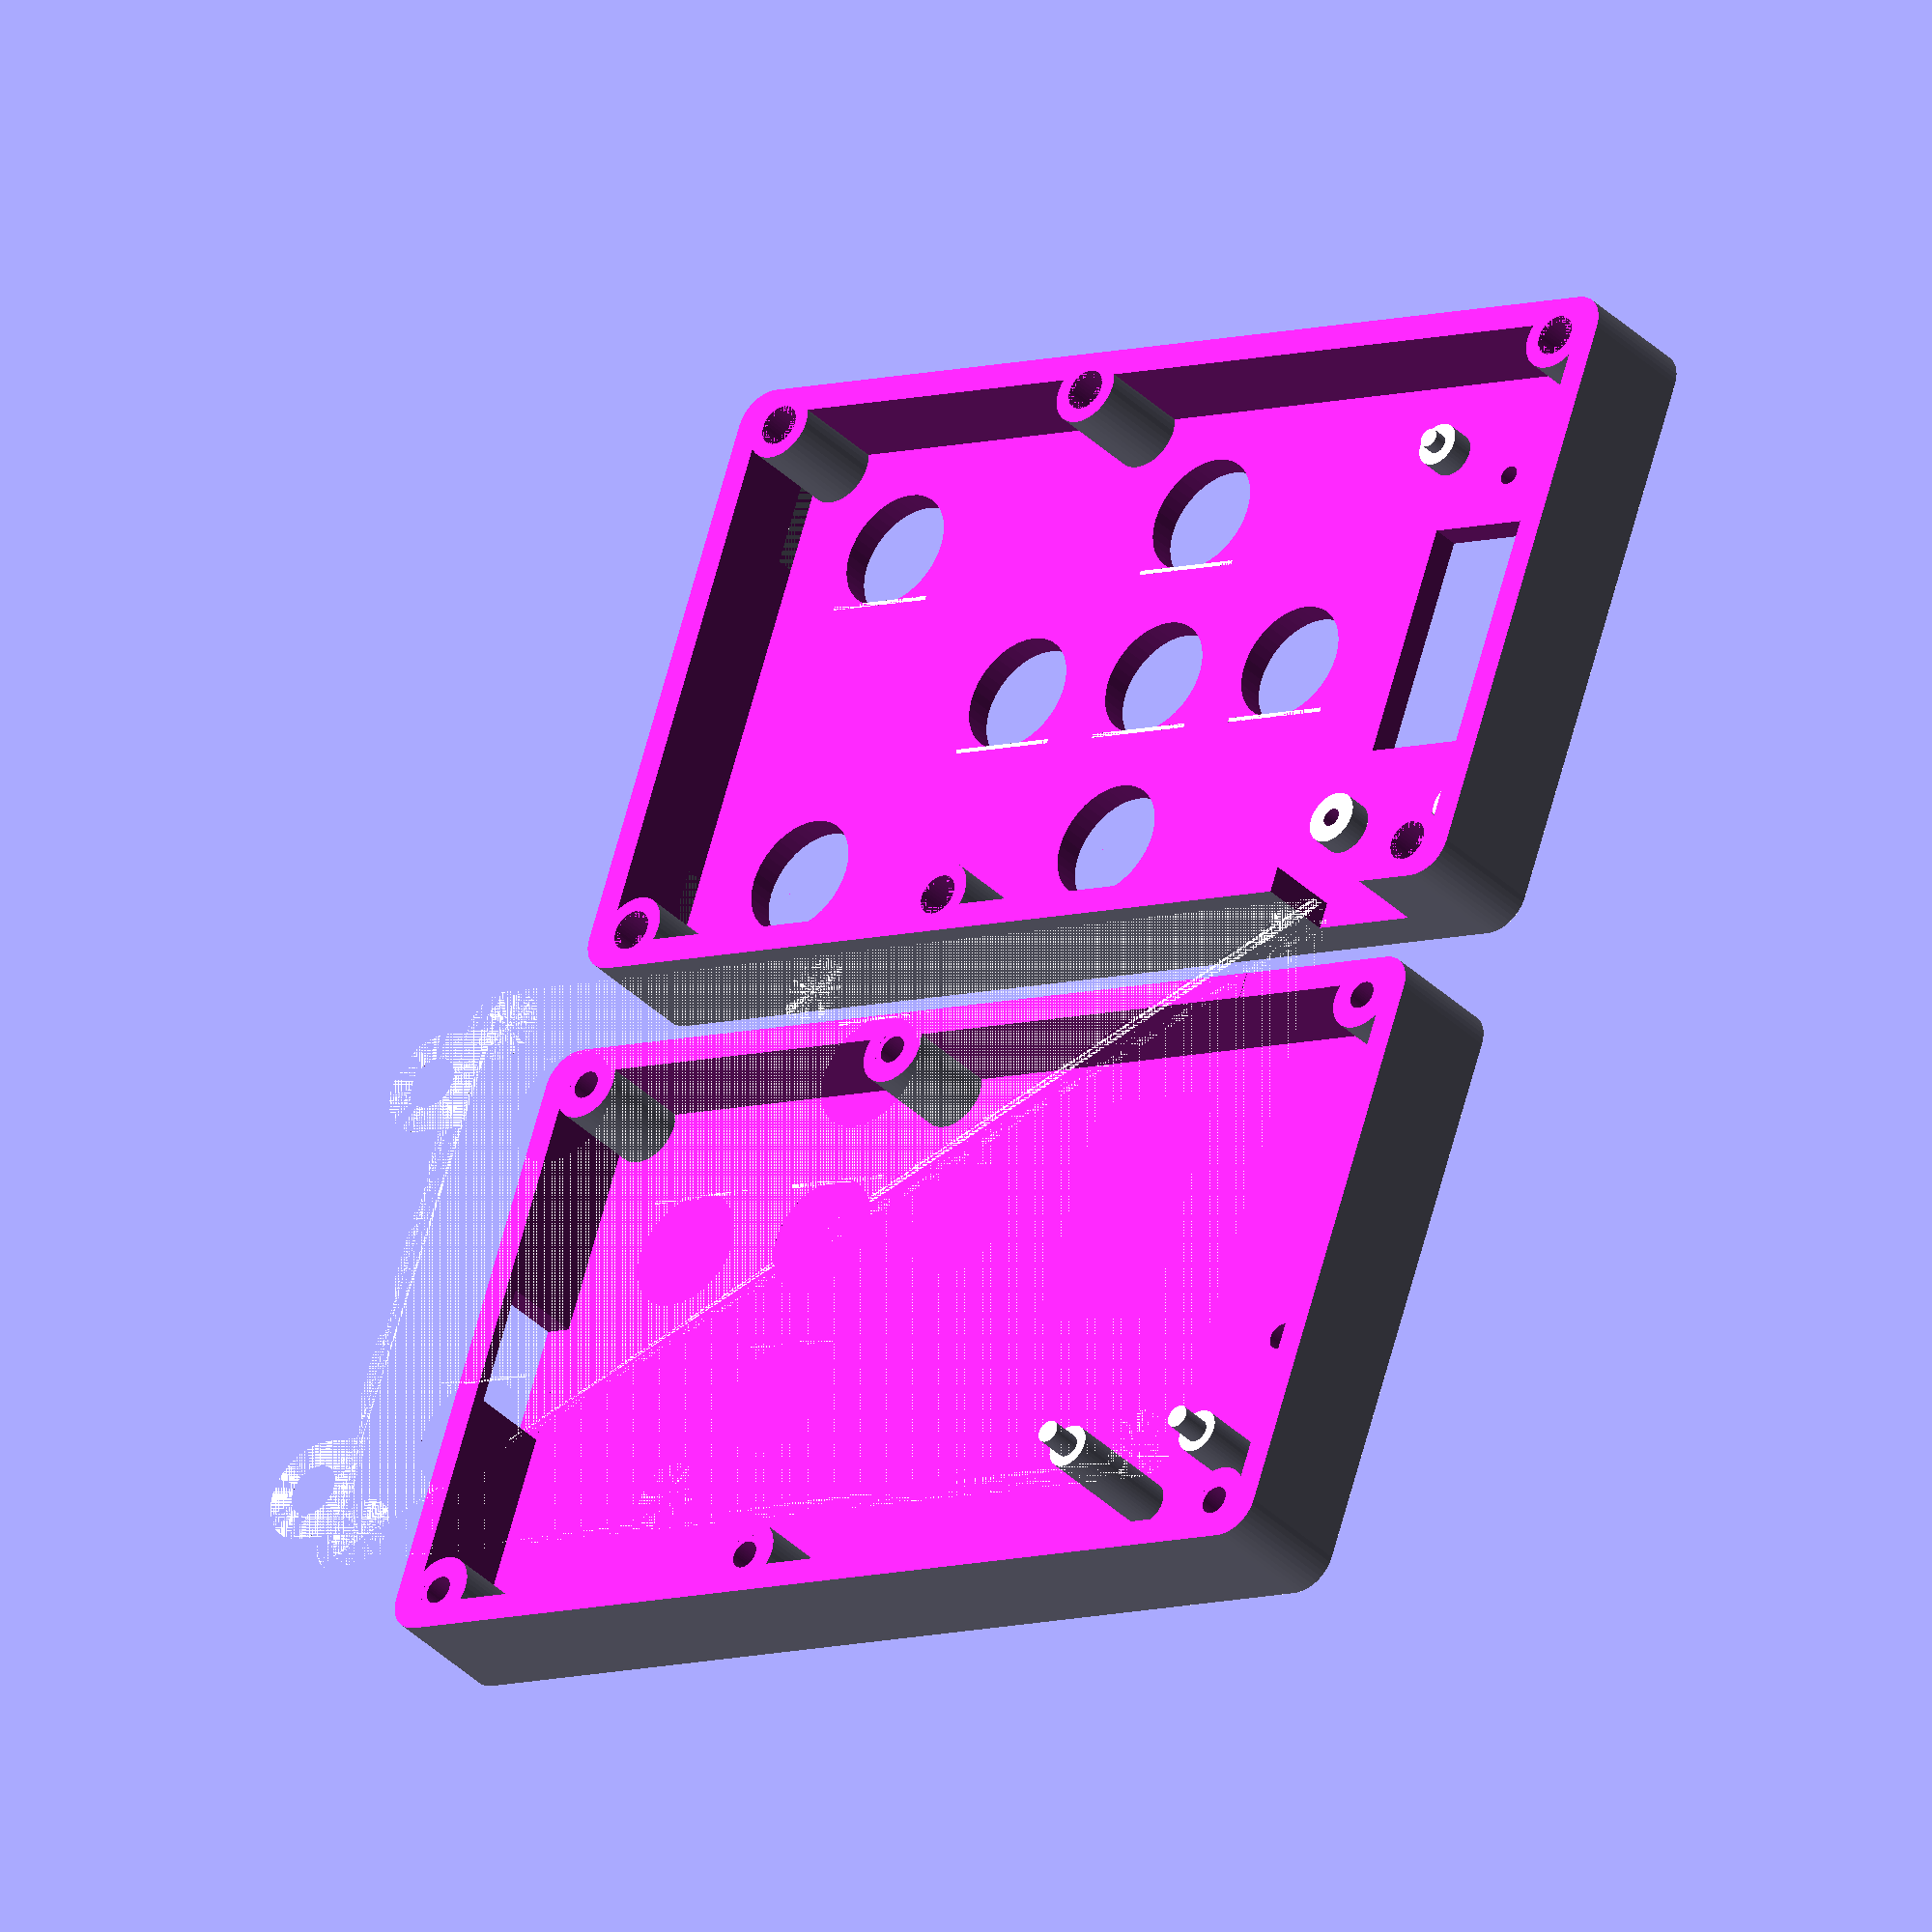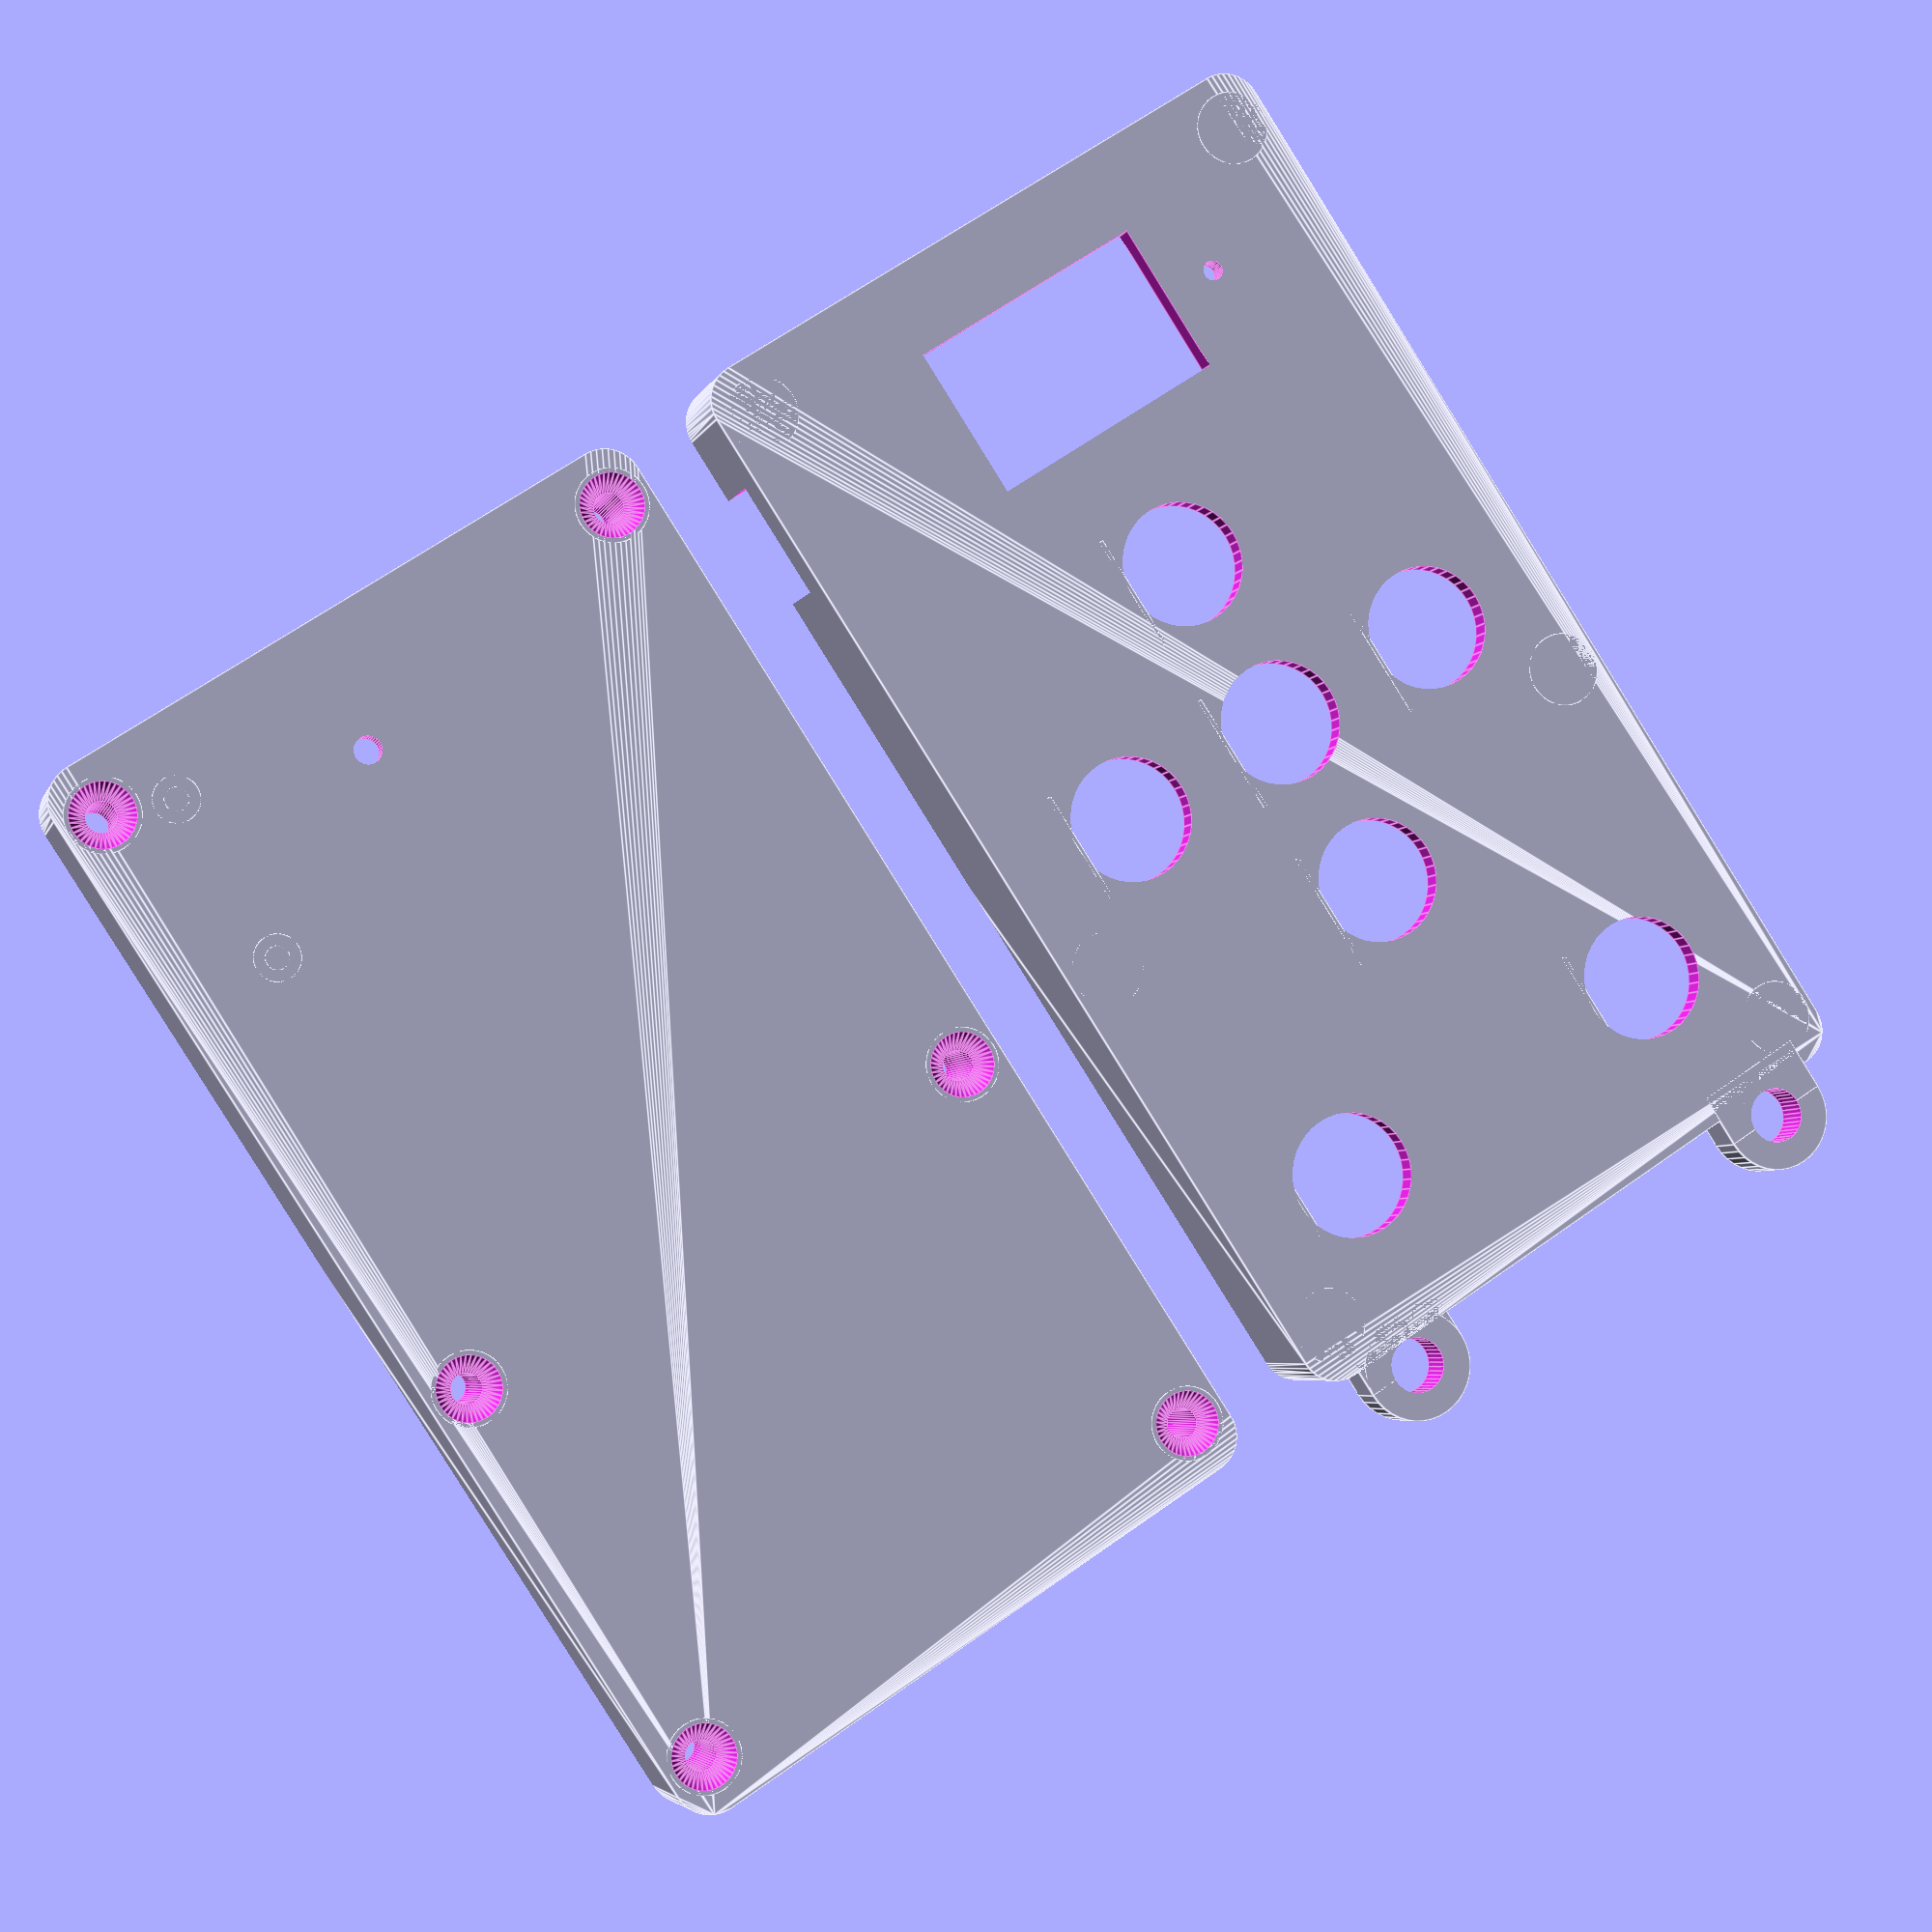
<openscad>
// Print with support (needed for the switch)
// Need 6 x Hanglife M3 inserts and 6 Counter sunk M3 x 20

partNum                     = 1;        // 0 = All assembled, 1 = All ready for printing, 2 = bottom, 3 = top

border                      = 3.0;
caseCornerRadius            = 4.0;
caseInsideDimensions        = [65, 120, 21];
caseOutsideDimensions       = [caseInsideDimensions[0] + border * 2, caseInsideDimensions[1] + border * 2, caseInsideDimensions[2] + border * 2];
switchOutsideDiameter       = 18.0;
switchHoleDiameter          = 13.5;
switchLocatorInset          = 0.5;

switchLocationsOffsetY      = 0;
switchLocations             = [ [0, 0], [-20, 0], [20, 0], [0, -20], [0, 20], [-20, -45], [20, -45] ];

caseJoiningPostLocations    = [ [-31, -57], [-31, -12], [-31, 57], [31, -57], [31, -12], [31, 57] ];
caseJoiningPostDiameter     = 8.0;

m3InsertDiameter            = 4.35 + 0.3;
m3InsertDepth               = 5.0;
m3BoltHoleDiameter          = 3.2;
m3BoltHoleDepth             = caseOutsideDimensions[2] / 2 - border;
m3HeadDiameter              = 7.0;
m3HeadHeight                = 2.0;

featherOffset               = [1, 45];
featherDimensions           = [51, 23, 10];
featherDisplayDimensions    = [27, 17, 2];

featherPostHeight           = 2.6 ;
featherBoltPostDiameter     = 6.0;
featherBoltPostHoleDiameter = 2.1;
featherBoltPostHoleDepth    = featherPostHeight + border - 1.0;
featherBoltPostHolePositions= [2.5, 2.5];
featherSupportPostPositions = [2.65, 2.0];
featherSupportPostDiameter  = 5.0;
featherSupportPostPostDia   = 2.2;
featherSupportPostPostHeight= 1.5;

featherSupportMatingDiameter= 2.6;
featherSupportMatingHeight  = 6.4;

mapLEDHoleDiameter          = 3.0;
mapLEDHoleOffset            = [3.55, 3.61];

resetHoleDiameter           = 2.2;
resetHoleOffset             = [19.5, 0];

lanyardInsideHoleDiameter   = 6.0;
lanyardOutsideHoleDiameter  = 12.0;
lanyardHeight               = 5.0;
lanyardLoopOffsetX          = 25;

usbPortDimensions           = [20, 13, 8.6];
usbPortOffsetZ              = 3.36 + 0.3;

manifoldCorrection          = 0.01;
manifoldCorrection2         = manifoldCorrection * 2;

powerSwitchDimensions       = [13.25 + 0.3, border + manifoldCorrection2, 8.85 + 0.3];



if ( partNum == 0 )
{
    caseBottom();
    caseTop();
}

if ( partNum == 1 )
{
    caseBottom();
    translate( [-caseOutsideDimensions[0] - 10, 0, caseOutsideDimensions[2]] )
        rotate( [0, 180, 0] )
            caseTop();
}

if ( partNum == 2)
    caseBottom();

if ( partNum == 3)
    translate( [-caseOutsideDimensions[0] - 10, 0, caseOutsideDimensions[2]] )
        rotate( [0, 180, 0] )
            caseTop();



module caseBottom()
{
    difference()
    {
        case();
        translate( [0, 0, caseOutsideDimensions[2] / 4 + caseOutsideDimensions[2] / 2] )
            cube( [caseOutsideDimensions[0]*2 + manifoldCorrection2, caseOutsideDimensions[1]*2 + manifoldCorrection2, caseOutsideDimensions[2] / 2 + manifoldCorrection], center = true ); 
    }
    
    // Posts to push against the back of the board on the non-screwed positions
    featherPostOffset = featherDimensions[1]/2 - featherSupportPostPositions[1];
    translate( [featherOffset[0] + featherDimensions[0]/2 - featherSupportPostPositions[0], featherOffset[1], 0] )
            {
                for ( posY = [featherPostOffset, -featherPostOffset] )
                    translate( [0, posY, 0] )
                    {
                        cylinder(d = featherSupportPostDiameter, h = caseOutsideDimensions[2]/2 + 3, $fn = 40);
                        cylinder(d = featherSupportMatingDiameter, h = caseOutsideDimensions[2]/2 + featherSupportMatingHeight, $fn = 40);
                    }
            }
}



module caseTop()
{
    difference()
    {
        case();
        translate( [0, 0, caseOutsideDimensions[2] / 4 - manifoldCorrection] )
            cube( [caseOutsideDimensions[0]*2 + manifoldCorrection2, caseOutsideDimensions[1]*2 + manifoldCorrection2, caseOutsideDimensions[2] / 2 + manifoldCorrection], center = true ); 
    }
}



module case()
{
    featherBoltPostOffset = featherDimensions[1]/2 - featherBoltPostHolePositions[1];
    featherPostOffset = featherDimensions[1]/2 - featherSupportPostPositions[1];

    difference()
    {
        union()
        {
            difference()
            {
                roundedCube( caseOutsideDimensions, radius = caseCornerRadius );
                translate( [0, 0, caseInsideDimensions[2]/2 + (caseOutsideDimensions[2] - caseInsideDimensions[2]) / 2] )
                    cube( caseInsideDimensions, center = true );

                translate( [0, 0, caseOutsideDimensions[2] - border - manifoldCorrection] )
                {
                    // Switches
                    for ( posXY = switchLocations )
                        translate( [posXY[0], posXY[1] + switchLocationsOffsetY, 0] )
                            cylinder(d = switchHoleDiameter, h = border + manifoldCorrection2, $fn = 40);

                    // Feather Display      
                    translate( featherOffset )
                        translate( [0, 0, border/2 + manifoldCorrection] )
                            cube( [featherDisplayDimensions[0], featherDisplayDimensions[1], border + manifoldCorrection2] , center = true ); 
                }
            }

            // The square part of the switch hole
            translate( [-switchHoleDiameter/2, 0, caseOutsideDimensions[2] - border] )
            {
                // Switches
                for ( posXY = switchLocations )
                    translate( [posXY[0], posXY[1] + switchLocationsOffsetY - switchHoleDiameter/2, 0] )
                        cube( [switchLocatorInset, switchHoleDiameter, border] );
            }
                        
            for ( posXY = caseJoiningPostLocations )
                translate( [posXY[0], posXY[1], 0] )
                    cylinder(d = caseJoiningPostDiameter, h = caseOutsideDimensions[2], $fn = 40 );

            // Feather mounting posts
            translate( [featherOffset[0] - featherDimensions[0]/2 + featherBoltPostHolePositions[0], featherOffset[1], caseOutsideDimensions[2] - featherPostHeight - border] )
            {
                for ( posY = [featherBoltPostOffset, -featherBoltPostOffset] )
                    translate( [0, posY, 0] )
                        cylinder(d = featherBoltPostDiameter, h = featherPostHeight, $fn = 40);
            }

            translate( [featherOffset[0] + featherDimensions[0]/2 - featherSupportPostPositions[0], featherOffset[1], caseOutsideDimensions[2] - featherPostHeight - border] )
            {
                for ( posY = [featherPostOffset, -featherPostOffset] )
                    translate( [0, posY, 0] )
                    {
                        cylinder(d = featherSupportPostDiameter, h = featherPostHeight, $fn = 40);
                        translate( [0, 0, -featherSupportPostPostHeight] )
                            cylinder(d = featherSupportPostPostDia, h = featherSupportPostPostHeight, $fn = 40);
                    }
            }
        }
        
        // m3 insert holes and bolt holes
        for ( posXY = caseJoiningPostLocations )
            translate( [posXY[0], posXY[1], 0] )
            {
                // Onsert holes
                translate( [0, 0, caseOutsideDimensions[2]/2 - manifoldCorrection] )
                {
                    cylinder(d = m3InsertDiameter, h = m3InsertDepth, $fn = 40);
                    cylinder(d = m3BoltHoleDiameter, h = m3BoltHoleDepth, $fn = 40);
                }

                // Bolt holes
                translate( [0, 0, -manifoldCorrection] )
                {
                    cylinder(d = m3BoltHoleDiameter, h = caseOutsideDimensions[2]/2 + manifoldCorrection, $fn = 40);
                    cylinder(d1 = m3HeadDiameter, d2 = m3BoltHoleDiameter, h = m3HeadHeight + manifoldCorrection, $fn = 40);
                }
            }
            
            
        // Feather mounting post holes
        translate( [featherOffset[0] - featherDimensions[0]/2 + featherBoltPostHolePositions[0], featherOffset[1], caseOutsideDimensions[2] - featherPostHeight - border] )
        {
            for ( posY = [featherBoltPostOffset, -featherBoltPostOffset] )
                translate( [0, posY, -manifoldCorrection] )
                    cylinder(d = featherBoltPostHoleDiameter, h = featherBoltPostHoleDepth, $fn = 40);
        }
        
        // Map LED Hole
        translate( [featherOffset[0], featherOffset[1], 0] )
            translate( [mapLEDHoleOffset[0], mapLEDHoleOffset[1], -manifoldCorrection] )
                cylinder(d = mapLEDHoleDiameter, h = border + manifoldCorrection2, $fn = 40);
                
        // Reset Hole
        translate( [featherOffset[0], featherOffset[1], caseOutsideDimensions[2]] )
            translate( [resetHoleOffset[0], resetHoleOffset[1], -border - manifoldCorrection] )
                cylinder(d = resetHoleDiameter, h = border + manifoldCorrection2, $fn = 40);
                
        // USB Hole
        translate( [-caseOutsideDimensions[0]/2 + border/2, featherOffset[1], caseOutsideDimensions[2] - featherPostHeight - border -usbPortOffsetZ] )
            cube( [usbPortDimensions[0] + manifoldCorrection2, usbPortDimensions[1], usbPortDimensions[2]], center = true );

        // Power switch
        translate( [0, -caseOutsideDimensions[1]/2 + border/2, powerSwitchDimensions[2]/2 + border] )
            cube( powerSwitchDimensions, center = true);
    }
    
    for ( posX = [-lanyardLoopOffsetX, lanyardLoopOffsetX] )
        translate( [posX, -caseOutsideDimensions[1] / 2 - lanyardInsideHoleDiameter/2, caseOutsideDimensions[2] - lanyardHeight] )
            lanyardLoop();
    
    //%feather();
}



module lanyardLoop()
{
    difference()
    {
        union()
        {
            cylinder(d = lanyardOutsideHoleDiameter, h = lanyardHeight, $fn = 40);
            translate( [-lanyardOutsideHoleDiameter/2, 0, 0] )
                cube( [lanyardOutsideHoleDiameter, lanyardOutsideHoleDiameter/2, lanyardHeight] );
        }
        translate( [0, 0, -manifoldCorrection] )
            cylinder(d = lanyardInsideHoleDiameter, h = lanyardHeight + manifoldCorrection2, $fn = 40);
    }
}



module roundedCube(dimensions, radius)
{

    halfWidth   = dimensions[0] / 2 - radius;
    halfLength  = dimensions[1] / 2 - radius;
    
    hull()
        for ( posXY = [ [-halfWidth, -halfLength], [-halfWidth, halfLength], [halfWidth, -halfLength], [halfWidth, halfLength] ] )
            translate( [posXY[0], posXY[1], 0] )
                cylinder(r = radius, h = dimensions[2], $fn = 40);
}



module feather()
{
    translate( featherOffset )
        translate( [0, 0, featherDimensions[2]/2 + caseOutsideDimensions[2] - featherDimensions[2] - border] )
            cube( featherDimensions, center = true ); 
}
</openscad>
<views>
elev=36.5 azim=109.3 roll=38.7 proj=o view=wireframe
elev=184.4 azim=213.1 roll=14.5 proj=p view=edges
</views>
